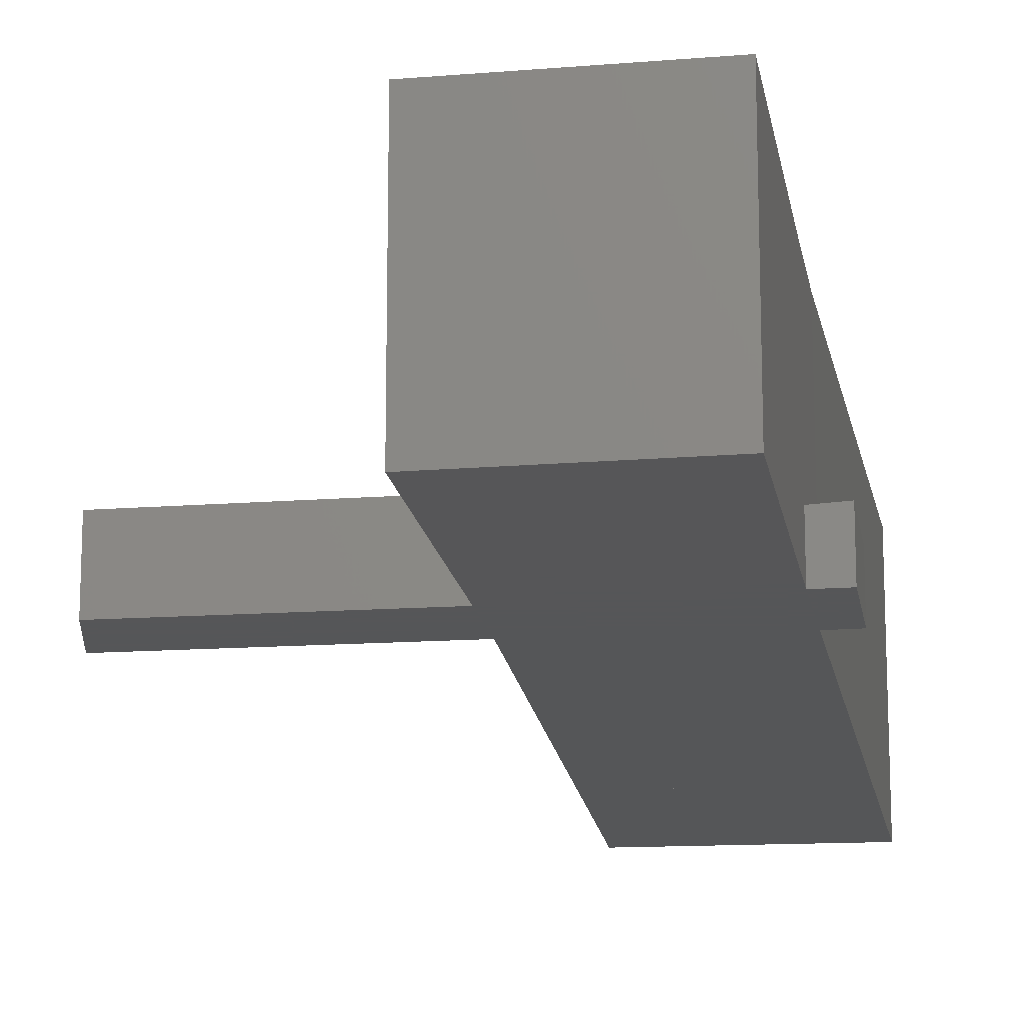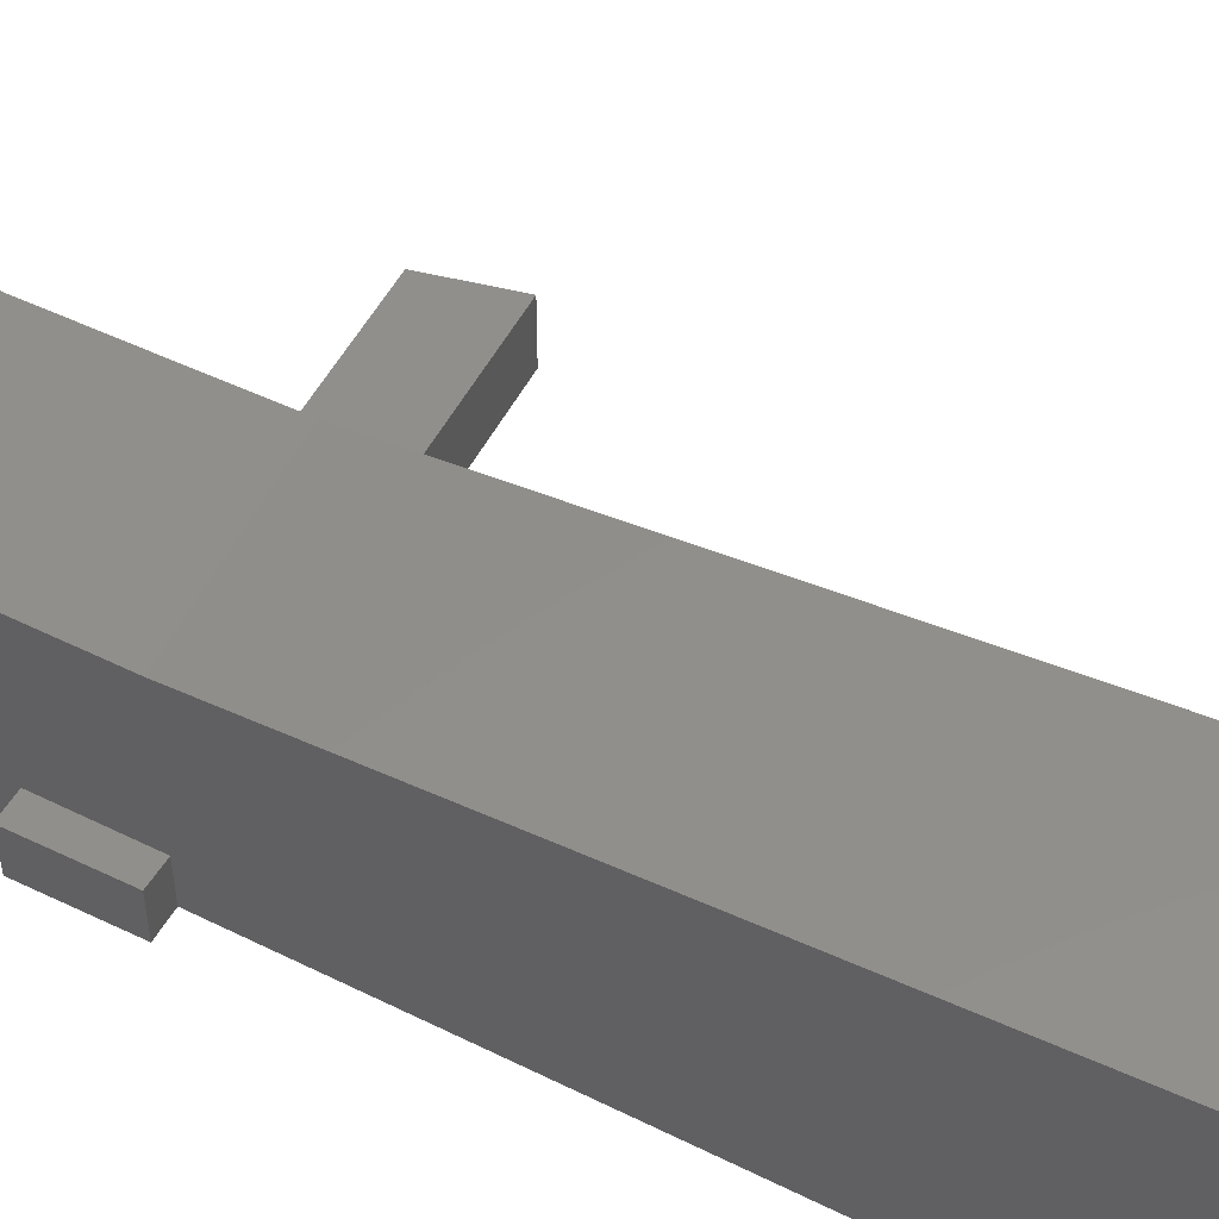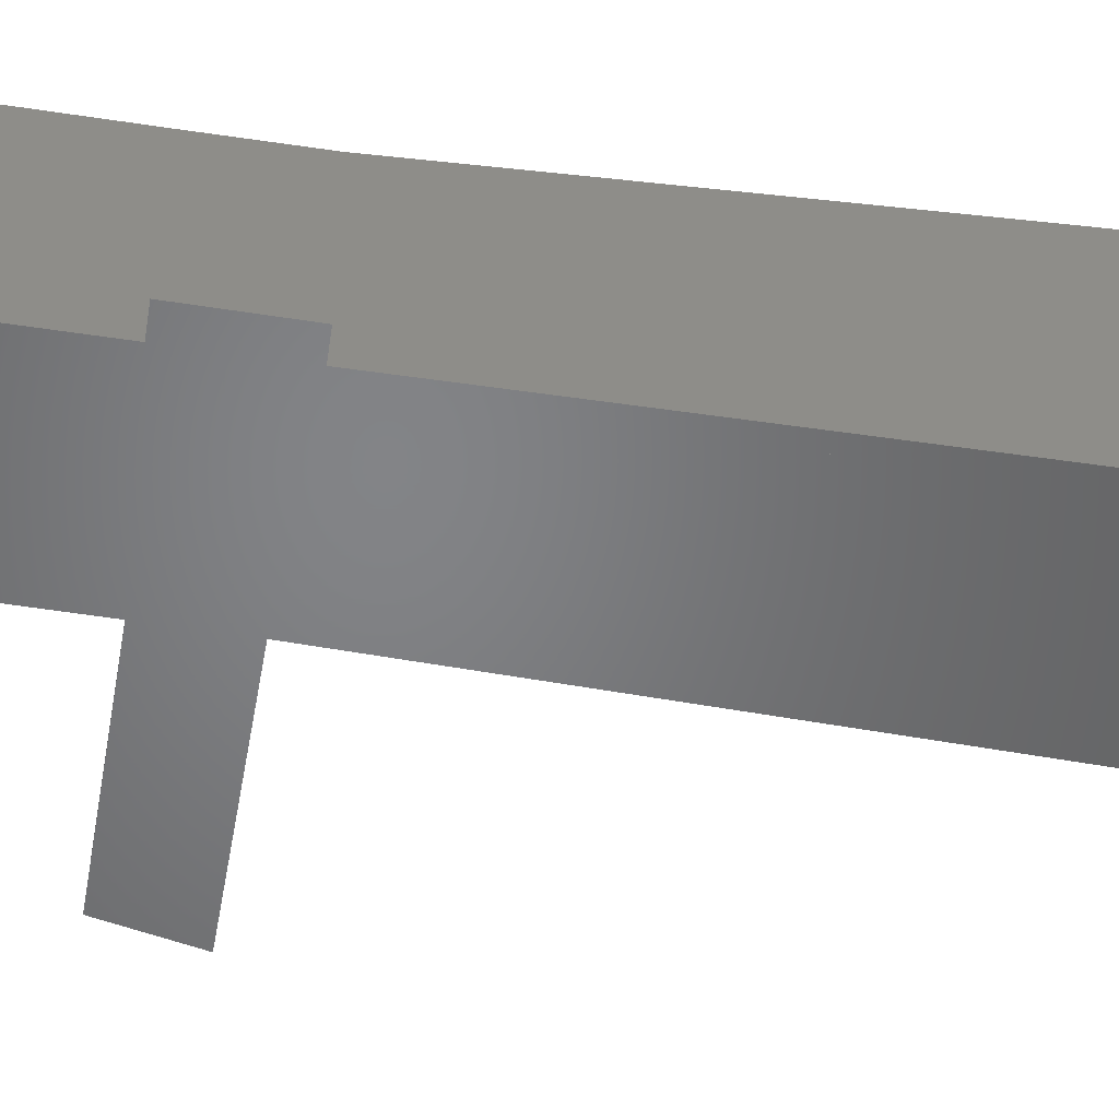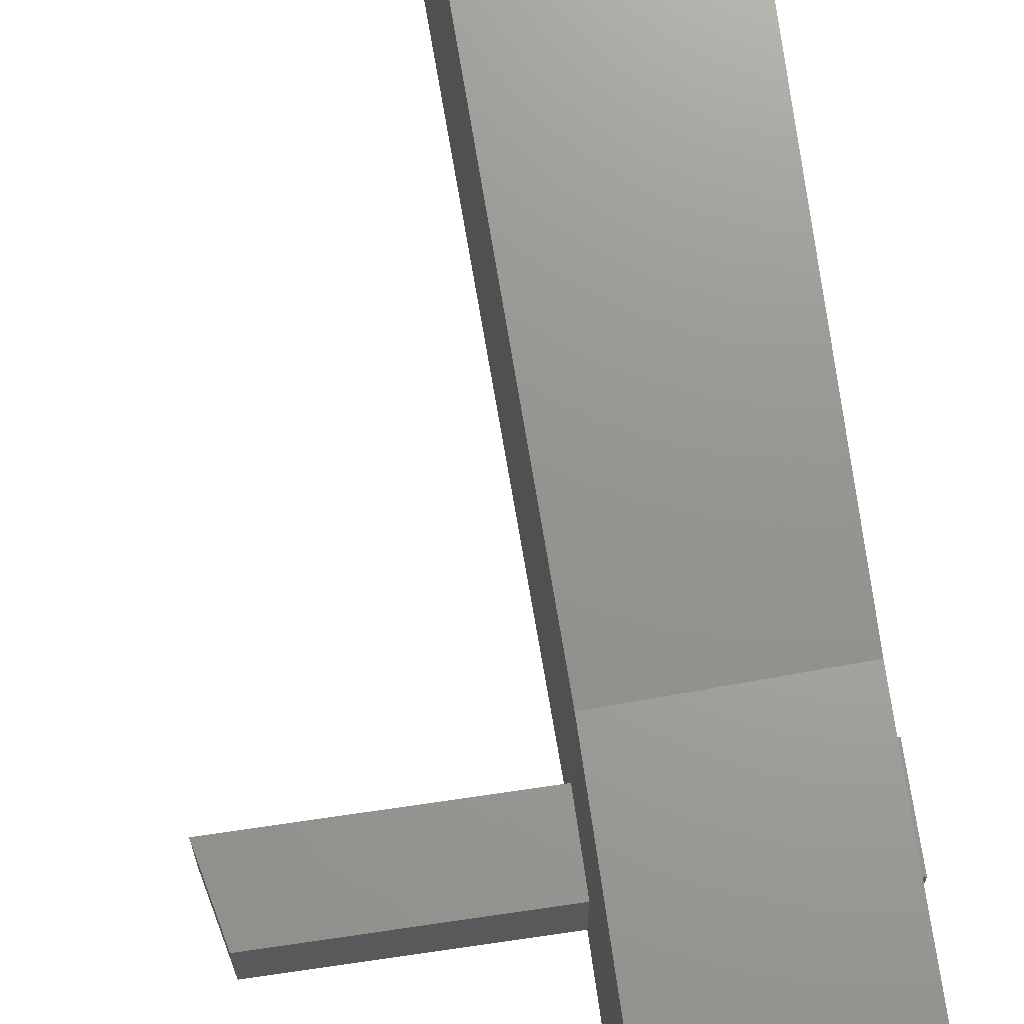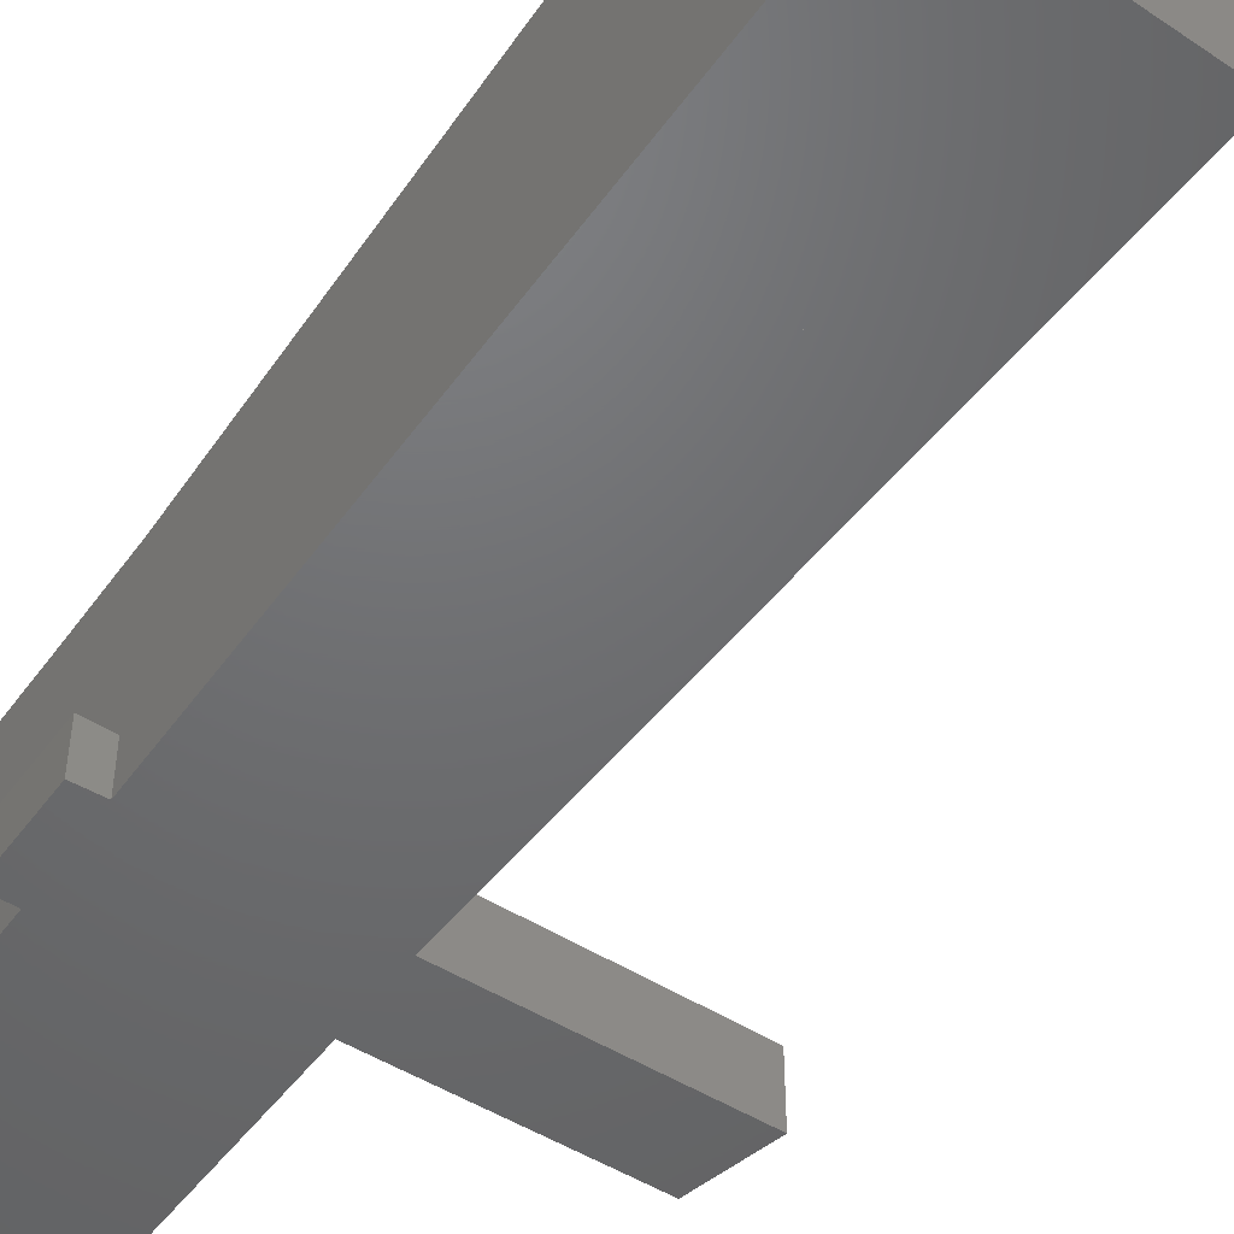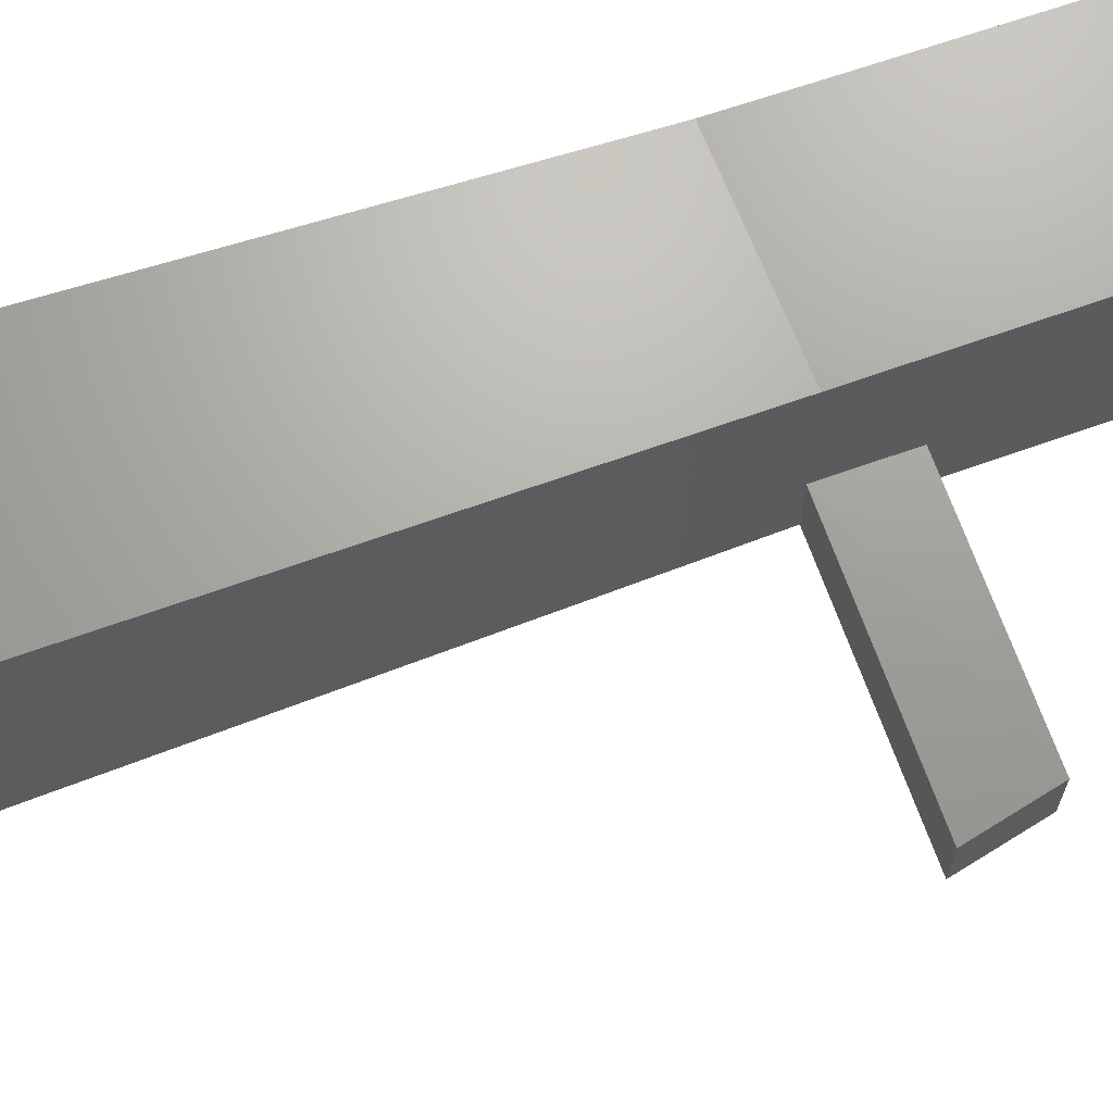
<metadata>
{"format":"stl","ext":"stl","renderer":"f3d","projection":"perspective","resolution":1024,"background":"white","views":[{"elev":-15.9,"azim":8.5,"up":"+Z"},{"elev":52.0,"azim":117.3,"up":"+Z"},{"elev":-51.5,"azim":80.0,"up":"+Z"},{"elev":67.9,"azim":-8.1,"up":"+Z"},{"elev":-48.6,"azim":145.2,"up":"+Z"},{"elev":69.0,"azim":-109.6,"up":"+Z"}]}
</metadata>
<code>
# stl→obj: 74 verts, 94 faces
v 199.9 -690.4 59.76
v 301.3 -372.2 59.76
v 301.3 -372.2 -160
v 199.9 -690.4 -160
v 551.3 -455 59.76
v 551.3 -455 -160
v 726.4 -1469 89.33
v 727.1 -622.3 89.46
v 726.4 -1469 -160
v 727.1 -622.3 -160
v 432.5 19.95 59.63
v 74.62 149.8 59.63
v 432.5 19.95 -160
v 74.62 149.8 -160
v 514.7 256.5 59.63
v 514.7 256.5 -160
v 728.9 230.3 89.46
v 728.9 230.3 -160
v 189.2 -691.3 60.25
v 189.2 -691.3 -160
v 899 -2407 71.9
v 901 -1967 71.9
v 899 -2407 -160
v 901 -1967 -160
v -107.9 -3605 805.1
v 757.6 -3627 805.1
v -107.9 -3605 -160
v 757.6 -3627 -160
v 770 -2407 805.1
v 770 -2407 -160
v -105.3 -2363 805.1
v -105.3 -2363 -160
v 776.4 -1964 805.1
v 770 -2407 65.25
v 776.4 -1964 65.25
v 776.4 -1964 -160
v -105.4 -1997 -160
v 830.1 1184 999.6
v -174.7 1145 999.6
v 830.1 1184 -160
v -174.7 1145 -160
v 488.9 260.8 59.63
v 488.9 260.8 -160
v -105.4 -1997 805.1
v 292.3 -352.3 59.76
v 292.3 -352.3 -160
v 559 -434.8 59.76
v 559 -434.8 -160
v 410.8 51.62 59.63
v 410.8 51.62 -160
v 83.14 170.5 59.63
v 83.14 170.5 -160
v 638.8 -1773 57.95
v 705.7 -1794 98.08
v 638.8 -1773 -160
v 705.7 -1794 -160
v -22.58 -1530 98.08
v 59.48 -1562 57.95
v -22.58 -1530 -160
v 59.48 -1562 -160
v 643.3 -1913 58.12
v 720 -1942 101.9
v 643.3 -1913 -160
v 720 -1942 -160
v -18.72 -1666 102.5
v 63.41 -1697 58.12
v 63.41 -1697 -160
v -18.72 -1666 -160
v -105.4 -1997 150.7
v -105.3 -2363 149
v -1164 -2368 144.4
v -1164 -2368 -160
v -1244 -2002 144.4
v -1244 -2002 -160
f 1 2 3
f 3 4 1
f 2 5 6
f 6 3 2
f 7 8 9
f 10 9 8
f 11 12 13
f 14 13 12
f 11 15 16
f 16 13 11
f 8 17 10
f 18 10 17
f 19 1 4
f 4 20 19
f 21 22 23
f 24 23 22
f 25 26 27
f 28 27 26
f 26 29 28
f 30 28 29
f 31 25 32
f 27 32 25
f 25 31 26
f 29 26 31
f 32 27 30
f 28 30 27
f 29 33 34
f 35 34 33
f 22 21 34
f 34 35 22
f 23 24 30
f 36 30 24
f 36 35 22
f 22 24 36
f 21 23 34
f 30 34 23
f 30 36 32
f 37 32 36
f 38 39 40
f 41 40 39
f 16 15 42
f 42 43 16
f 36 33 40
f 38 40 33
f 33 44 39
f 39 38 33
f 44 33 31
f 29 31 33
f 19 45 20
f 46 20 45
f 45 47 46
f 48 46 47
f 5 47 48
f 48 6 5
f 37 36 41
f 40 41 36
f 49 42 50
f 43 50 42
f 49 51 52
f 52 50 49
f 12 51 14
f 52 14 51
f 53 54 55
f 56 55 54
f 57 58 59
f 60 59 58
f 57 54 53
f 53 58 57
f 61 62 63
f 64 63 62
f 39 44 41
f 37 41 44
f 65 66 67
f 67 68 65
f 65 62 61
f 61 66 65
f 66 58 60
f 60 67 66
f 61 53 63
f 55 63 53
f 53 61 66
f 66 58 53
f 44 31 69
f 70 69 31
f 71 70 72
f 32 72 70
f 73 71 74
f 72 74 71
f 73 69 37
f 37 74 73
f 70 71 69
f 73 69 71
f 72 32 74
f 37 74 32

</code>
